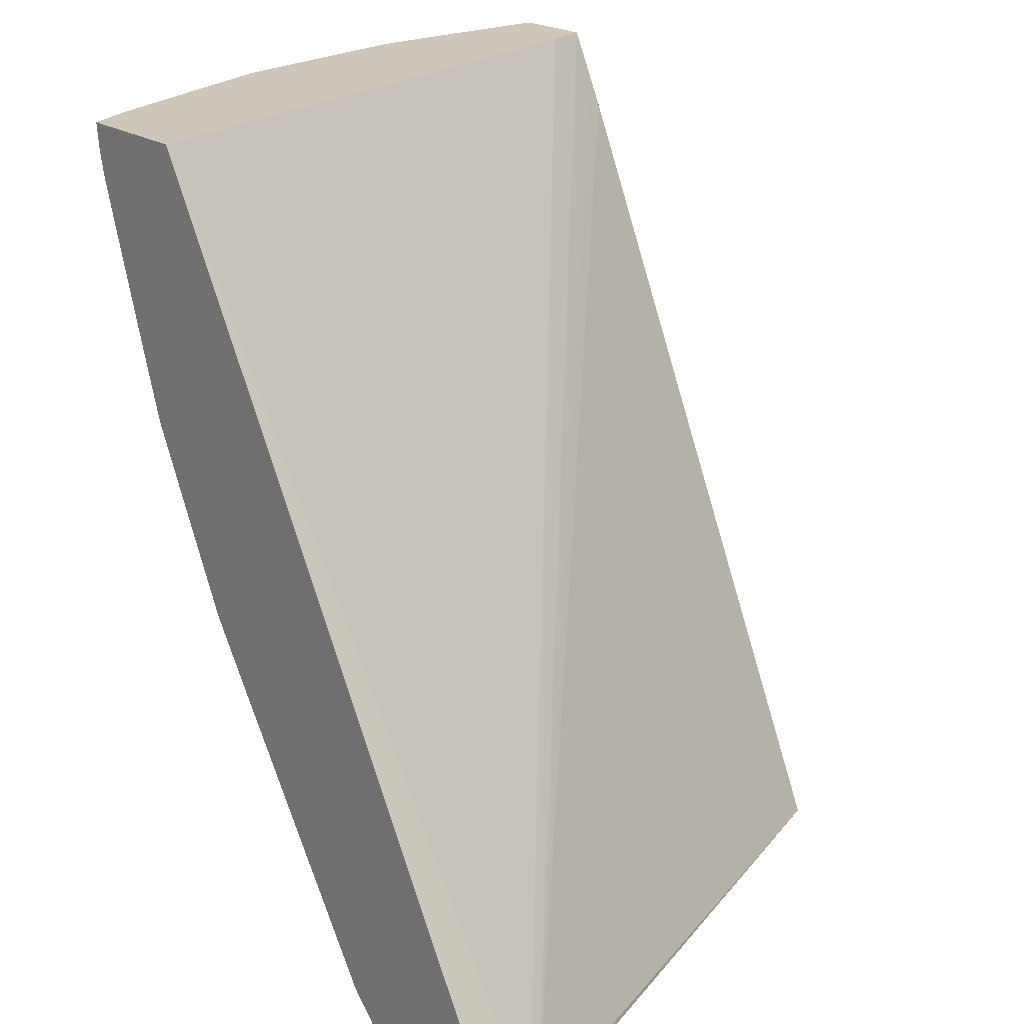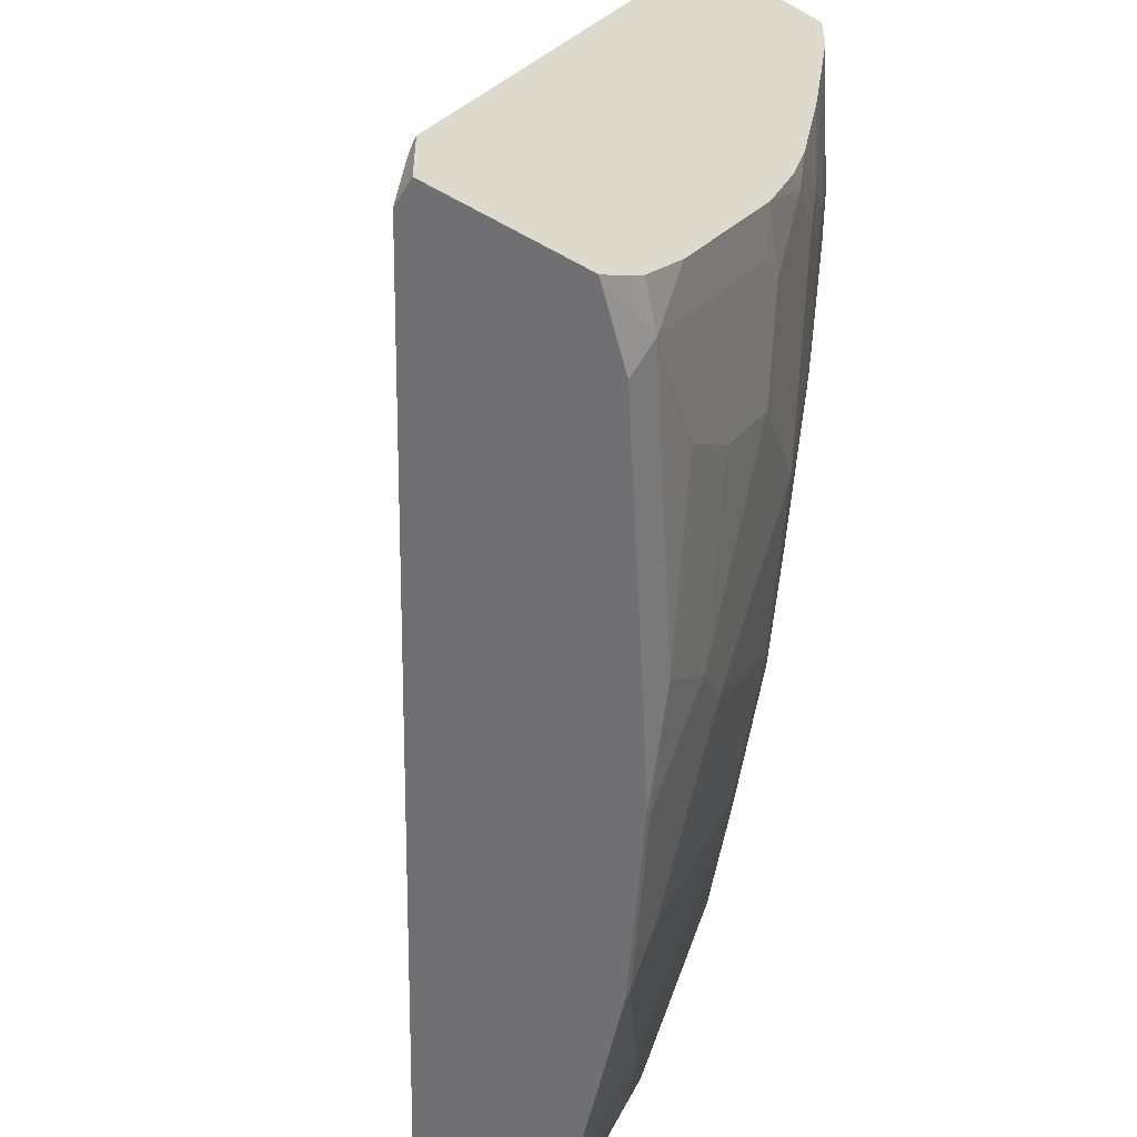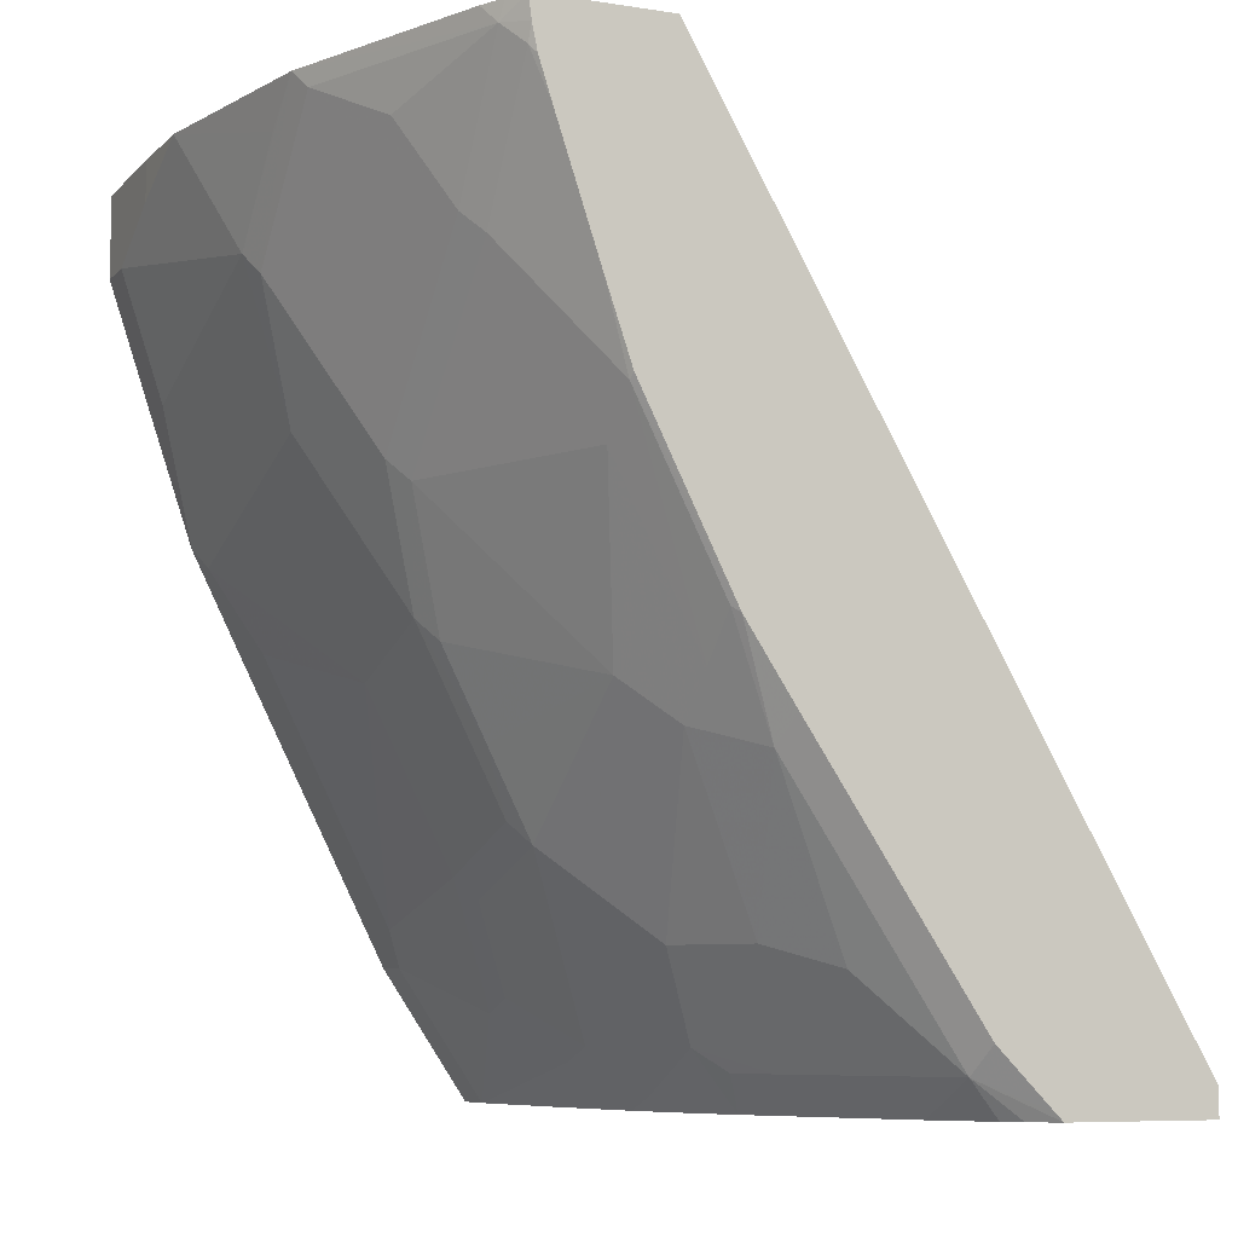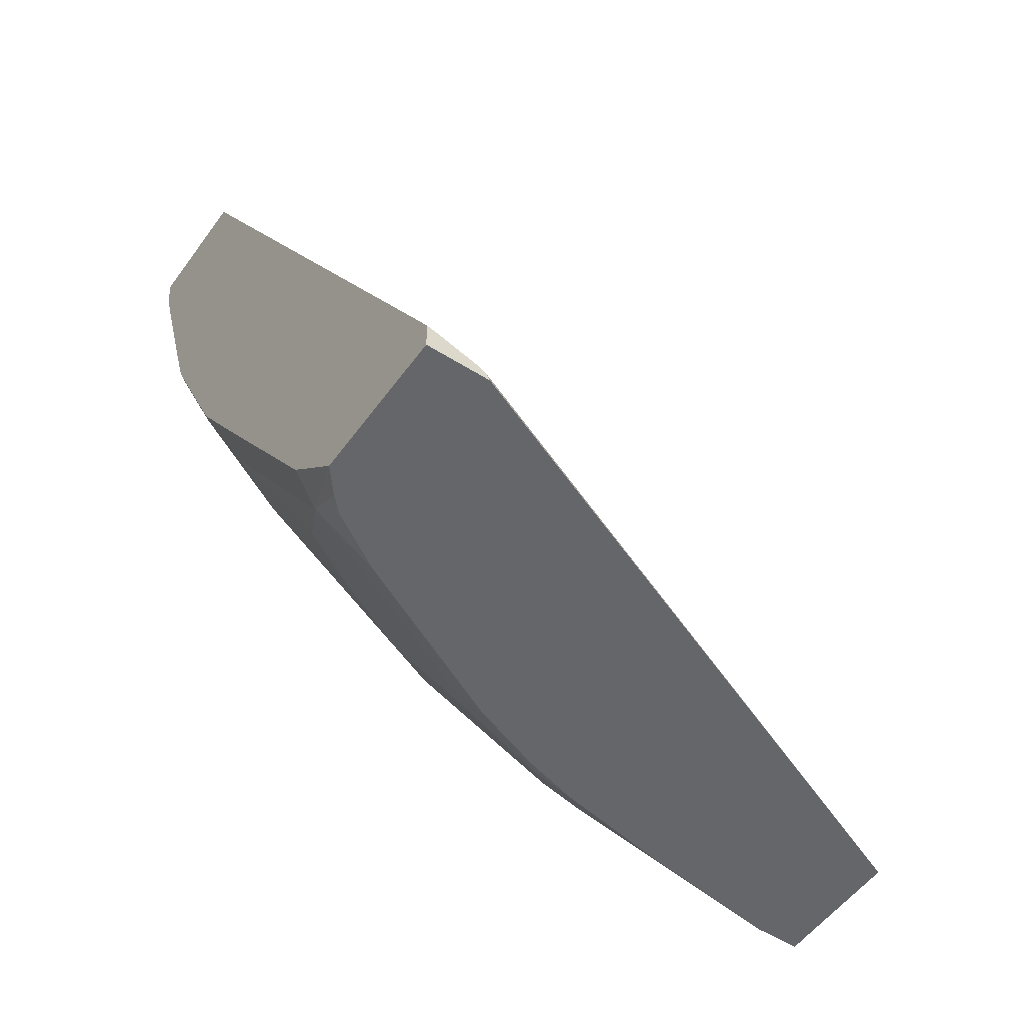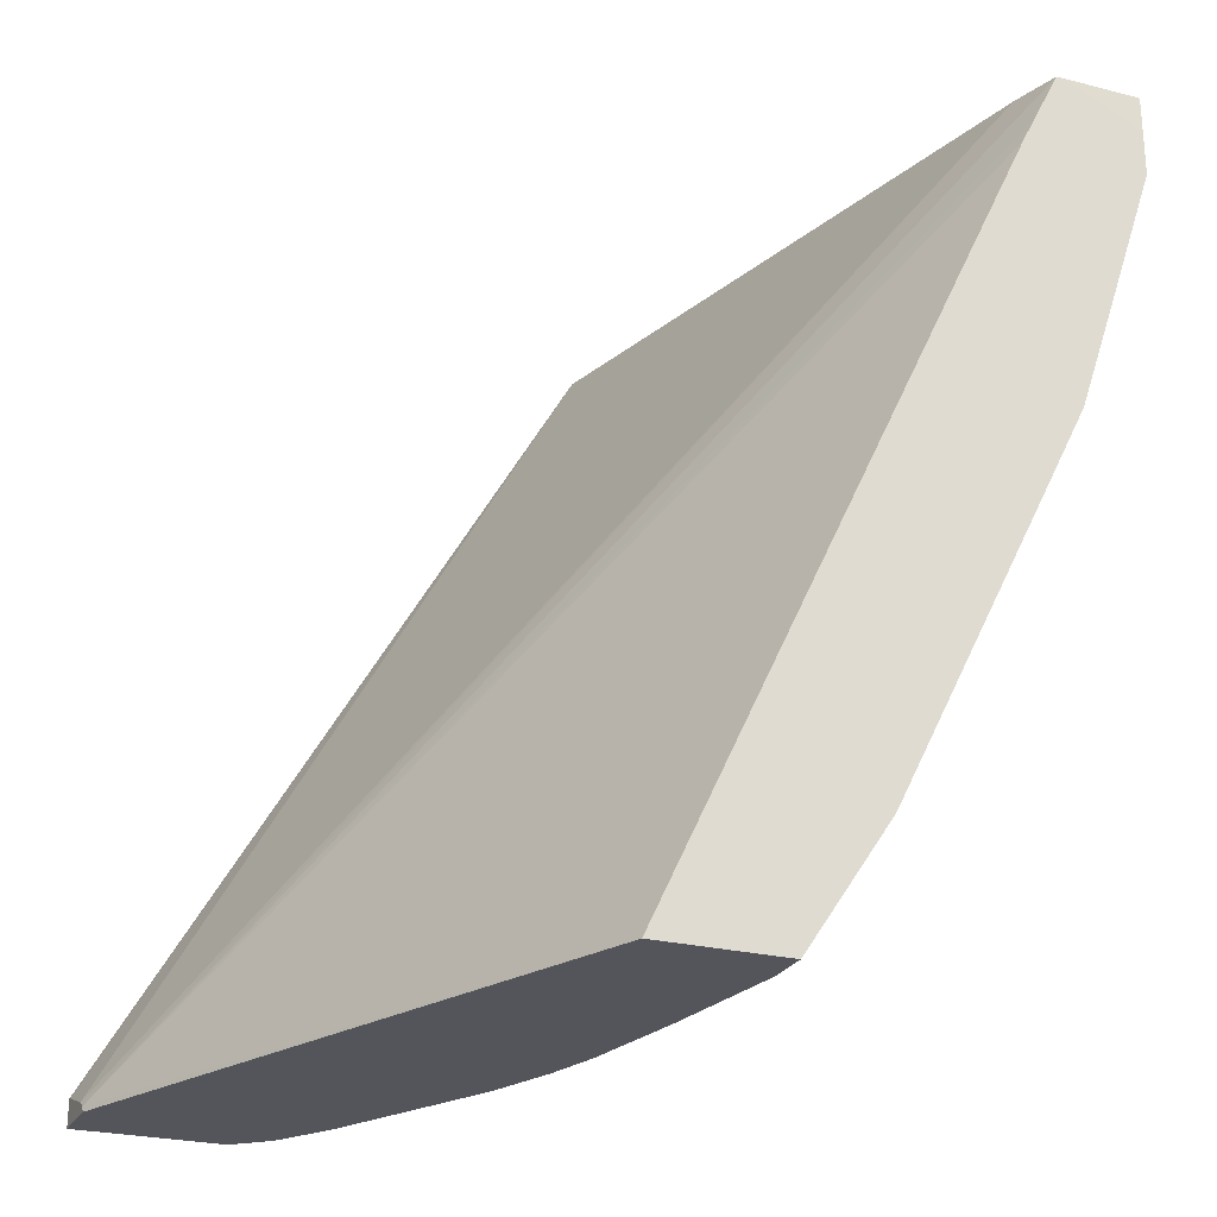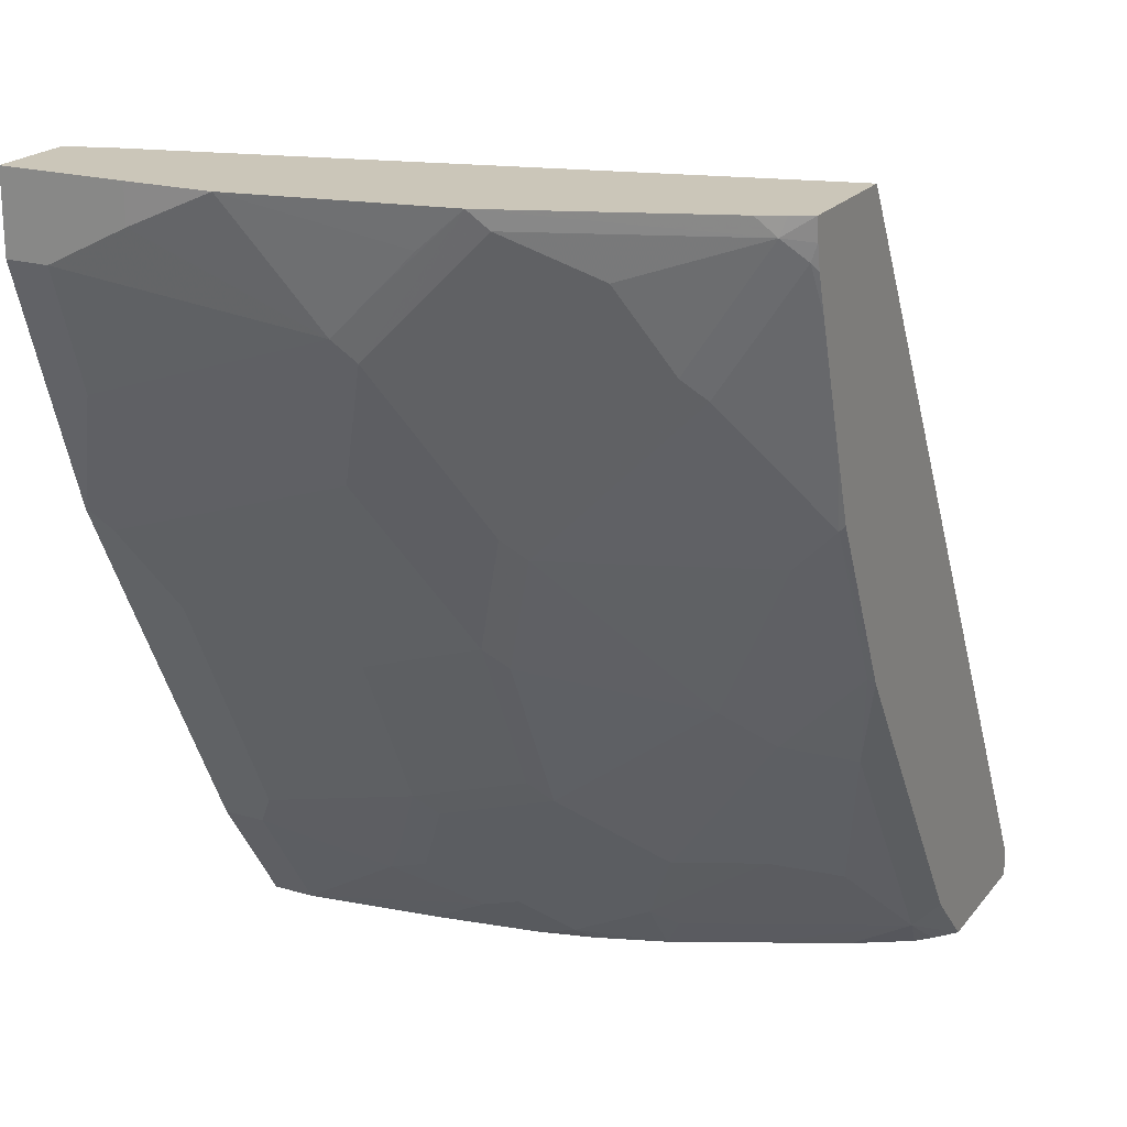
<metadata>
{"format":"obj","ext":"obj","renderer":"f3d","projection":"perspective","resolution":1024,"background":"white","views":[{"elev":21.4,"azim":-129.9,"up":"+Y"},{"elev":-55.0,"azim":-30.8,"up":"+Z"},{"elev":-7.6,"azim":156.2,"up":"+Y"},{"elev":-51.9,"azim":-124.5,"up":"+Y"},{"elev":-24.9,"azim":-22.5,"up":"+Y"},{"elev":20.9,"azim":117.5,"up":"+Y"}]}
</metadata>
<code>
v 0.3197 -0.4909 -0.3008
v 0.3197 -0.4909 -0.2739
v 0.3197 -0.4789 -0.3008
v 0.3842 -0.4909 -0.3008
v 0.4352 -0.4909 0.000897
v 0.3197 -0.4883 -0.2752
v 0.3197 -0.4795 -0.2983
v 0.53 -0.1132 -0.3008
v 0.3879 -0.4873 -0.3008
v 0.4149 -0.4755 -0.289
v 0.3947 -0.4909 -0.2922
v 0.491 -0.4909 0.000897
v 0.5969 -0.1482 0.000897
v 0.3197 -0.4857 -0.2797
v 0.6028 -0.1363 0.000897
v 0.6088 -0.1245 0.000897
v 0.6145 -0.1132 0.000897
v 0.6074 -0.1132 -0.01992
v 0.586 -0.1132 -0.3008
v 0.3928 -0.4823 -0.3008
v 0.4522 -0.4382 -0.2704
v 0.4732 -0.4289 -0.2424
v 0.4545 -0.4661 -0.2238
v 0.4336 -0.4755 -0.2517
v 0.4352 -0.4909 -0.2238
v 0.4166 -0.4909 -0.2608
v 0.4164 -0.4909 -0.2613
v 0.401 -0.4909 -0.2858
v 0.4115 -0.4637 -0.3008
v 0.4488 -0.4077 -0.3008
v 0.4522 -0.4195 -0.289
v 0.491 -0.4909 -0.01865
v 0.5283 -0.4351 0.000897
v 0.6176 -0.1132 0.000897
v 0.5907 -0.1132 -0.2917
v 0.592 -0.1212 -0.289
v 0.5847 -0.1231 -0.3008
v 0.4895 -0.3636 -0.289
v 0.4918 -0.4289 -0.2051
v 0.4732 -0.4661 -0.1865
v 0.5104 -0.3543 -0.261
v 0.4522 -0.4755 -0.2144
v 0.4538 -0.4909 -0.1865
v 0.4861 -0.3518 -0.3008
v 0.491 -0.4909 -0.01889
v 0.5096 -0.4537 -0.07459
v 0.5283 -0.4351 -0.01865
v 0.5348 -0.4221 0.000897
v 0.6526 -0.1132 0.0008084
v 0.6526 -0.1296 0.000897
v 0.596 -0.1132 -0.281
v 0.585 -0.1305 -0.2983
v 0.6333 -0.1132 -0.1877
v 0.6293 -0.1212 -0.1958
v 0.6107 -0.1399 -0.2331
v 0.592 -0.1772 -0.2517
v 0.5824 -0.1342 -0.3008
v 0.5104 -0.3356 -0.2797
v 0.5074 -0.3194 -0.3008
v 0.5104 -0.317 -0.2983
v 0.5104 -0.4102 -0.1865
v 0.4732 -0.4848 -0.1492
v 0.4615 -0.4755 -0.1958
v 0.5477 -0.2611 -0.2797
v 0.5291 -0.3356 -0.2424
v 0.4655 -0.4909 -0.1553
v 0.4818 -0.4909 -0.08073
v 0.491 -0.4724 -0.1119
v 0.5104 -0.4475 -0.09325
v 0.5174 -0.4382 -0.08392
v 0.5361 -0.4195 -0.02799
v 0.5734 -0.345 -0.02799
v 0.6029 -0.2859 -1.852e-05
v 0.5967 -0.2984 0.000897
v 0.6526 -0.1132 -0.05595
v 0.6526 -0.1492 0.000897
v 0.585 -0.1865 -0.261
v 0.5768 -0.1516 -0.3008
v 0.652 -0.1132 -0.09452
v 0.634 -0.1305 -0.1678
v 0.634 -0.1492 -0.1492
v 0.634 -0.1678 -0.1306
v 0.6293 -0.1772 -0.1399
v 0.6293 -0.1585 -0.1585
v 0.6107 -0.1585 -0.2144
v 0.592 -0.2518 -0.1771
v 0.585 -0.2611 -0.1865
v 0.585 -0.2424 -0.2051
v 0.5477 -0.2424 -0.2983
v 0.526 -0.2822 -0.3008
v 0.5291 -0.3916 -0.1678
v 0.5104 -0.4289 -0.1492
v 0.4724 -0.4909 -0.1308
v 0.4918 -0.4661 -0.1306
v 0.5477 -0.3543 -0.1678
v 0.5664 -0.317 -0.1678
v 0.5291 -0.4102 -0.1119
v 0.5361 -0.4009 -0.1026
v 0.5734 -0.3263 -0.1026
v 0.592 -0.3076 -0.02799
v 0.5967 -0.2984 -0.01865
v 0.6107 -0.2704 -0.009351
v 0.6153 -0.2611 -1.852e-05
v 0.6151 -0.2612 0.000897
v 0.6526 -0.1305 -0.05595
v 0.6526 -0.1492 -0.01865
v 0.634 -0.2051 0.000897
v 0.5582 -0.2076 -0.3008
v 0.634 -0.2051 -0.01865
v 0.6153 -0.2424 -0.05595
v 0.6107 -0.2331 -0.1212
v 0.592 -0.2704 -0.1399
v 0.5734 -0.3076 -0.1585
v 0.5471 -0.24 -0.3008
v 0.5361 -0.3822 -0.1585
f 53 83 84
f 56 86 87
f 56 83 86
f 56 84 83
f 56 85 84
f 54 84 85
f 53 82 83
f 54 85 56
f 53 84 54
f 56 87 88
f 54 56 55
f 56 88 77
f 62 92 94
f 58 89 64
f 59 90 89
f 59 89 60
f 61 65 91
f 61 91 92
f 62 68 93
f 62 93 66
f 62 94 68
f 64 89 88
f 53 81 82
f 64 88 87
f 58 60 89
f 53 80 81
f 41 58 64
f 52 78 57
f 64 87 65
f 40 43 63
f 40 63 42
f 40 61 92
f 40 92 62
f 41 64 65
f 42 63 43
f 43 62 66
f 45 67 68
f 45 68 46
f 46 69 70
f 46 70 47
f 46 68 94
f 46 94 69
f 47 70 71
f 47 71 72
f 47 72 48
f 48 72 73
f 48 73 74
f 49 50 76
f 49 76 106
f 49 106 105
f 49 105 75
f 52 56 77
f 52 77 78
f 53 79 80
f 65 95 91
f 99 113 112
f 65 96 95
f 82 111 83
f 83 111 86
f 86 111 112
f 86 112 113
f 86 113 87
f 87 113 96
f 89 90 114
f 89 114 108
f 91 95 115
f 91 115 97
f 91 97 92
f 95 96 113
f 95 113 115
f 97 115 98
f 98 115 99
f 99 115 113
f 40 62 43
f 99 112 111
f 99 111 102
f 99 102 100
f 100 102 101
f 102 111 110
f 102 110 103
f 103 109 106
f 103 107 104
f 82 110 111
f 65 87 96
f 82 103 110
f 82 106 109
f 67 93 68
f 69 94 92
f 69 92 97
f 69 97 70
f 70 97 98
f 70 98 71
f 71 98 99
f 71 99 72
f 72 99 100
f 72 100 101
f 72 101 73
f 73 101 102
f 73 102 103
f 73 103 74
f 74 103 104
f 75 105 79
f 76 107 103
f 76 103 106
f 77 108 78
f 77 88 89
f 77 89 108
f 79 105 82
f 79 82 81
f 79 81 80
f 82 105 106
f 82 109 103
f 39 61 40
f 36 56 52
f 39 41 65
f 1 45 32
f 1 32 12
f 1 12 5
f 1 5 2
f 2 5 6
f 3 7 8
f 4 9 10
f 4 10 11
f 5 12 33
f 5 33 48
f 5 48 74
f 1 67 45
f 5 74 104
f 5 107 76
f 5 76 50
f 5 50 34
f 5 34 17
f 5 17 16
f 5 16 15
f 5 15 13
f 5 13 6
f 6 13 15
f 6 15 16
f 6 16 17
f 5 104 107
f 1 93 67
f 1 66 93
f 1 43 66
f 1 2 6
f 1 6 14
f 1 14 7
f 1 7 3
f 1 3 8
f 1 8 19
f 1 19 37
f 1 37 57
f 1 57 78
f 1 78 108
f 1 108 114
f 1 114 90
f 1 90 59
f 39 65 61
f 1 44 30
f 1 30 29
f 1 29 20
f 1 20 9
f 1 9 4
f 1 4 11
f 1 11 28
f 1 28 27
f 1 27 26
f 1 26 25
f 1 25 43
f 6 17 18
f 6 18 14
f 1 59 44
f 8 18 17
f 22 40 23
f 22 38 41
f 22 41 39
f 23 40 42
f 23 42 24
f 24 42 43
f 24 43 25
f 30 44 38
f 30 38 31
f 32 45 46
f 32 46 47
f 22 39 40
f 33 47 48
f 35 51 36
f 36 52 37
f 36 51 53
f 36 53 54
f 36 55 56
f 37 52 57
f 38 58 41
f 38 44 59
f 38 59 60
f 38 60 58
f 7 14 8
f 34 50 49
f 21 38 22
f 36 54 55
f 19 36 37
f 8 17 34
f 21 31 38
f 8 34 49
f 8 49 75
f 8 75 79
f 8 53 51
f 8 51 35
f 8 35 19
f 8 14 18
f 9 20 10
f 10 21 22
f 10 22 23
f 8 79 53
f 10 24 25
f 10 23 24
f 19 35 36
f 12 32 47
f 12 47 33
f 10 30 31
f 10 29 30
f 10 31 21
f 10 28 11
f 10 27 28
f 10 26 27
f 10 25 26
f 10 20 29

</code>
